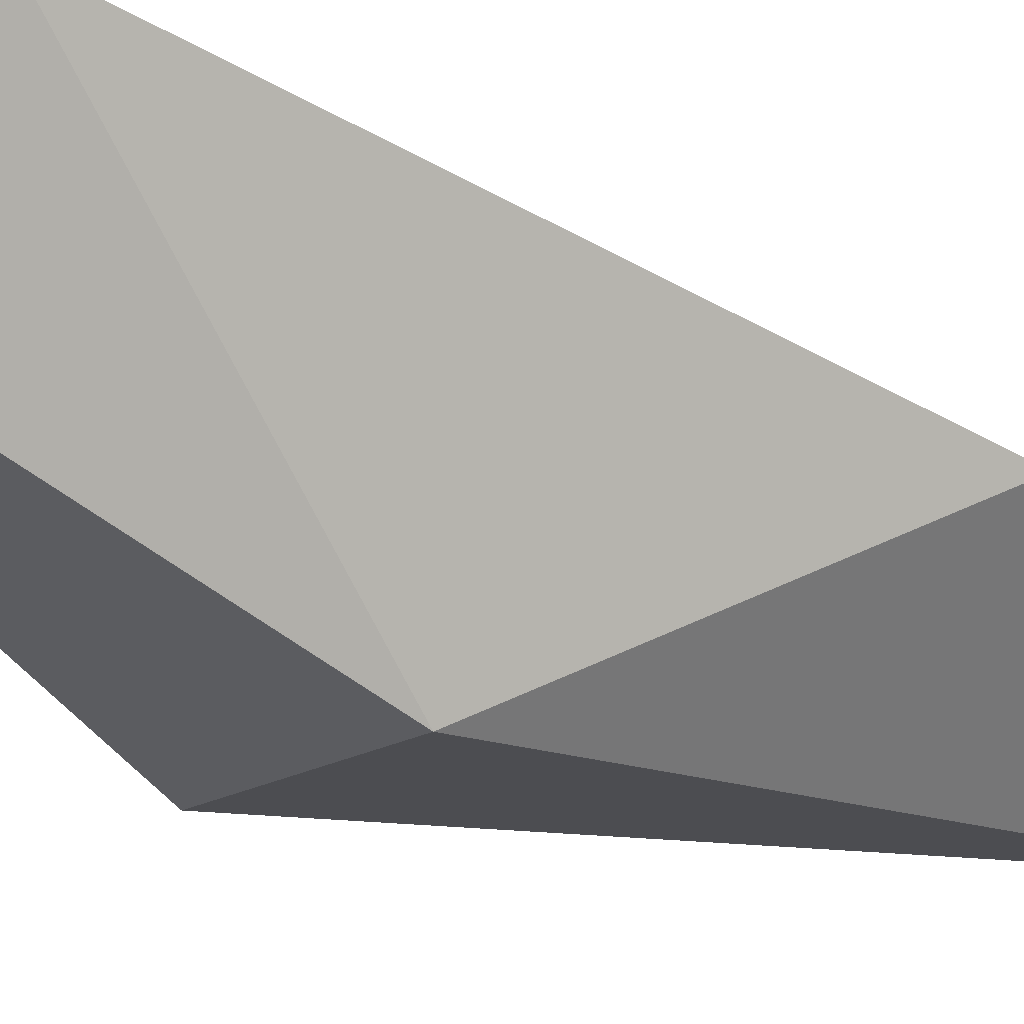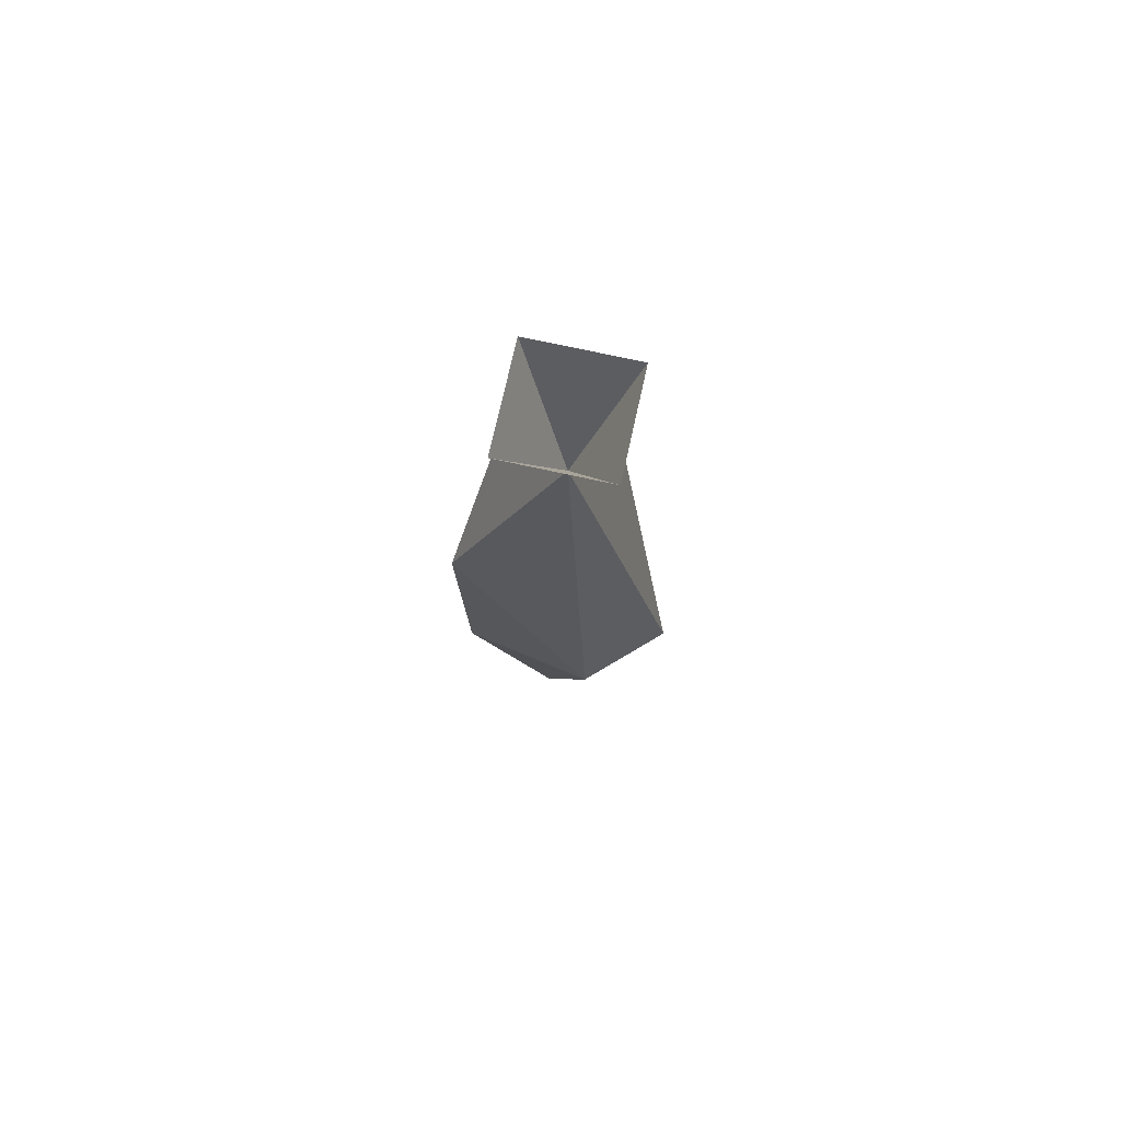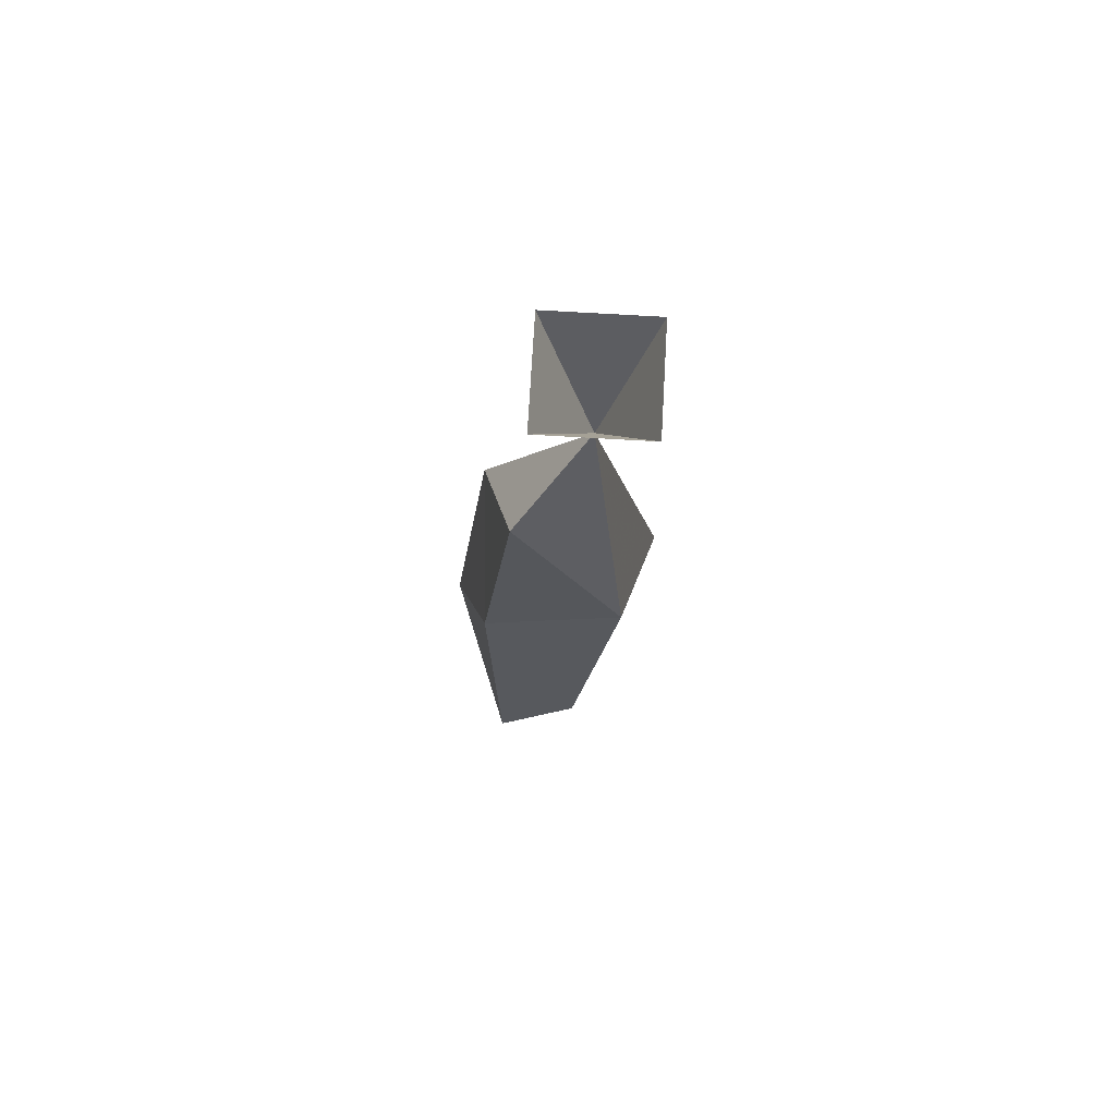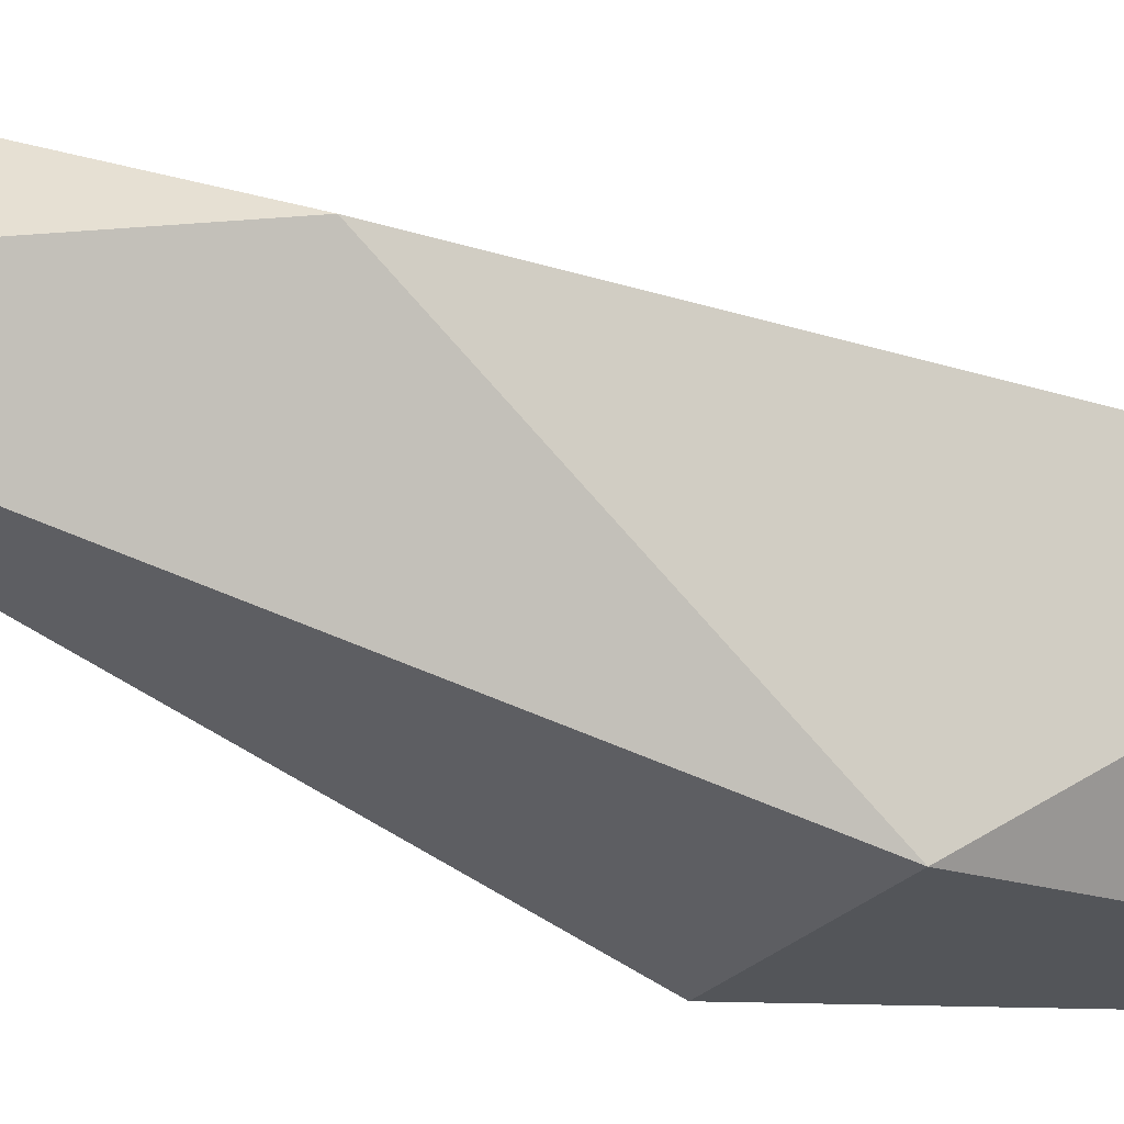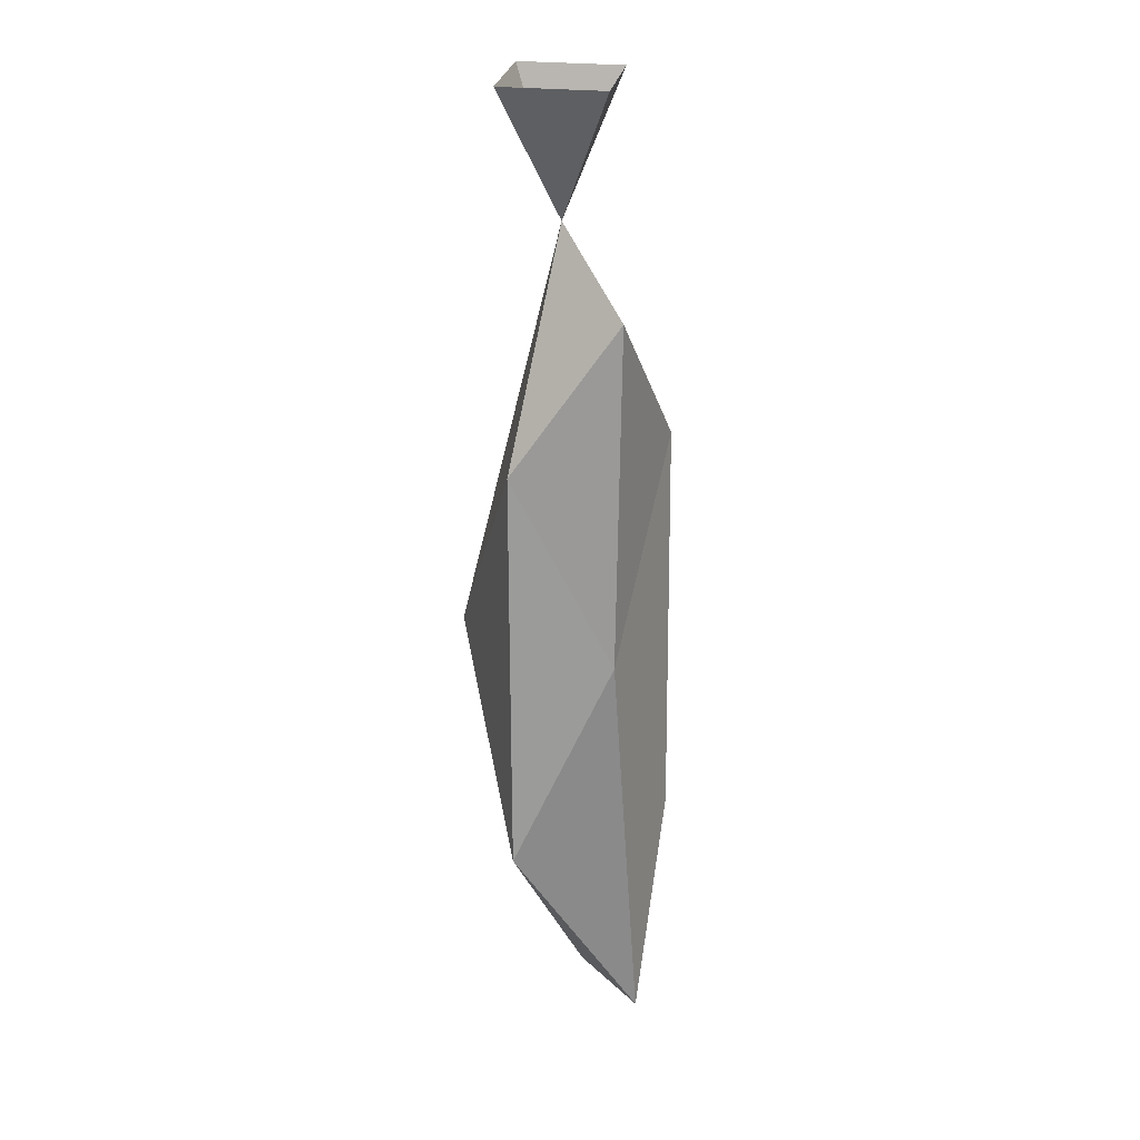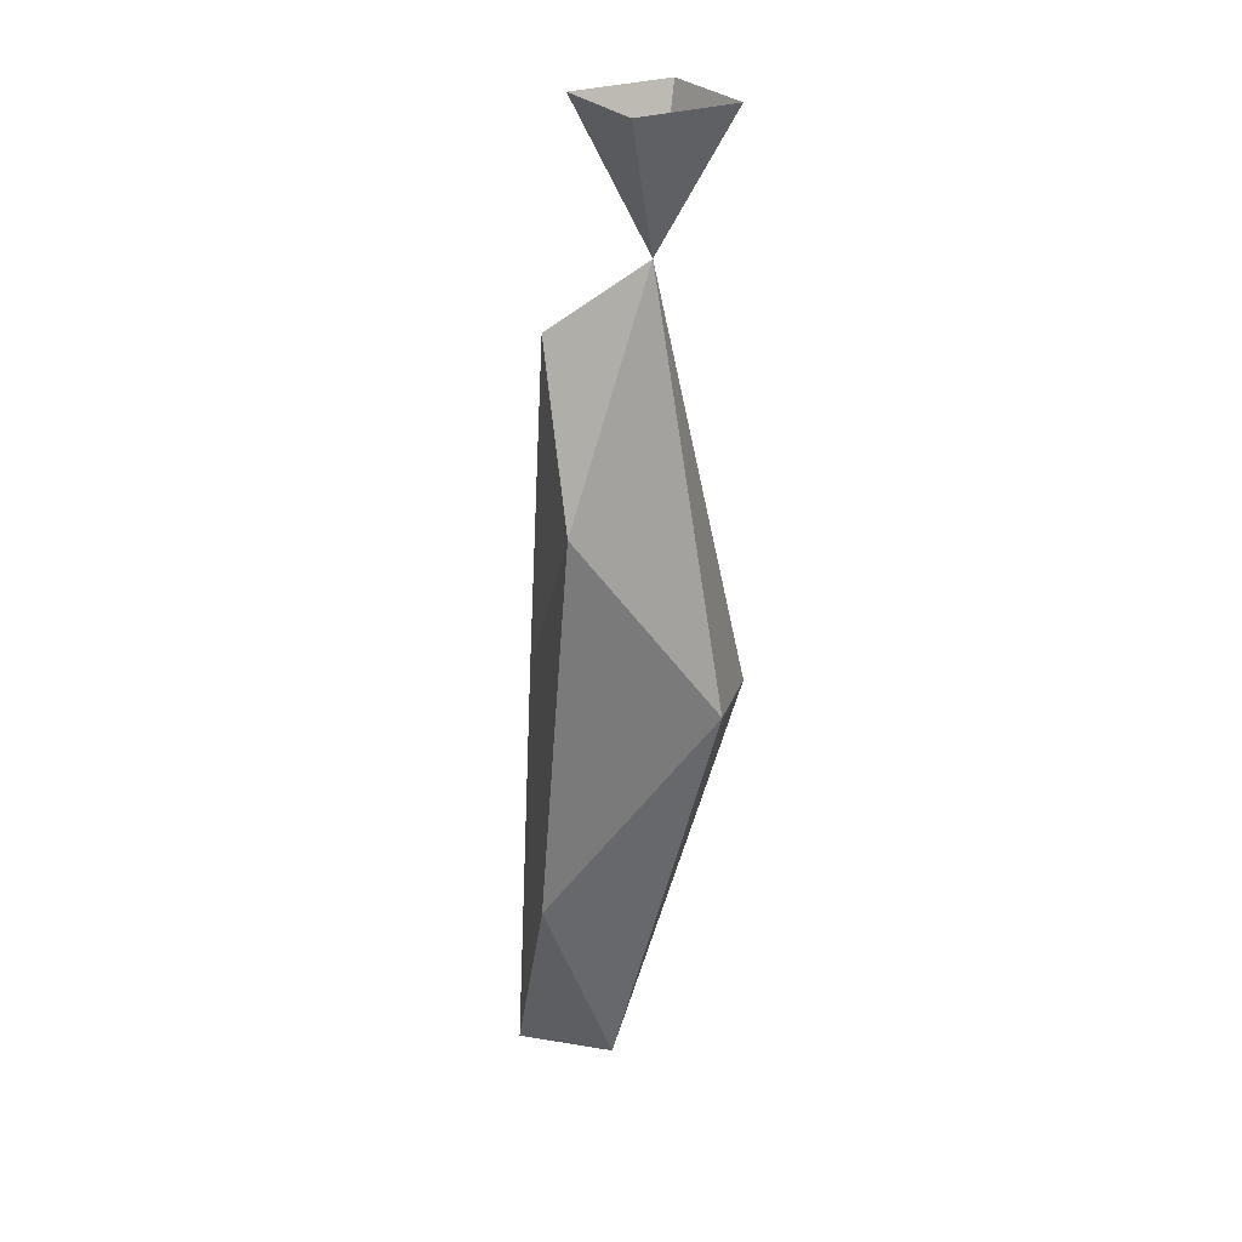
<metadata>
{"format":"obj","ext":"obj","renderer":"f3d","projection":"perspective","resolution":1024,"background":"white","views":[{"elev":-24.5,"azim":46.1,"up":"+Z"},{"elev":72.3,"azim":147.4,"up":"+Y"},{"elev":74.2,"azim":48.3,"up":"+Y"},{"elev":-33.0,"azim":-123.5,"up":"+Z"},{"elev":26.9,"azim":-35.5,"up":"+Y"},{"elev":26.9,"azim":104.4,"up":"+Y"}]}
</metadata>
<code>
v 0 -1.312 -0.007812
v 0.01562 -1.094 -0.02344
v -0.04688 -1.188 -0.05469
v -0.0625 -1.445 -0.03125
v 0.01562 -1.578 0
v 0.0625 -1.445 -0.03125
v 0.07812 -1.188 -0.05469
v 0.01562 -1.047 -0.08594
v -0.03125 -1.32 -0.1328
v 0.01562 -1.578 -0.0625
v 0.03125 -1.312 -0.1328
v 0.0625 -0.9609 -0.08594
v 0.01562 -0.9609 -0.03906
v -0.03125 -0.9609 -0.08594
v 0.01562 -0.9609 -0.1328
f 1 2 3
f 1 3 4
f 1 4 5
f 1 5 6
f 1 6 7
f 1 7 2
f 2 7 8
f 2 8 3
f 3 8 9
f 3 9 4
f 4 9 10
f 4 10 5
f 5 10 6
f 6 10 11
f 6 11 7
f 7 11 8
f 8 11 9
f 9 11 10
f 8 12 13
f 8 13 14
f 8 14 15
f 8 15 12

</code>
